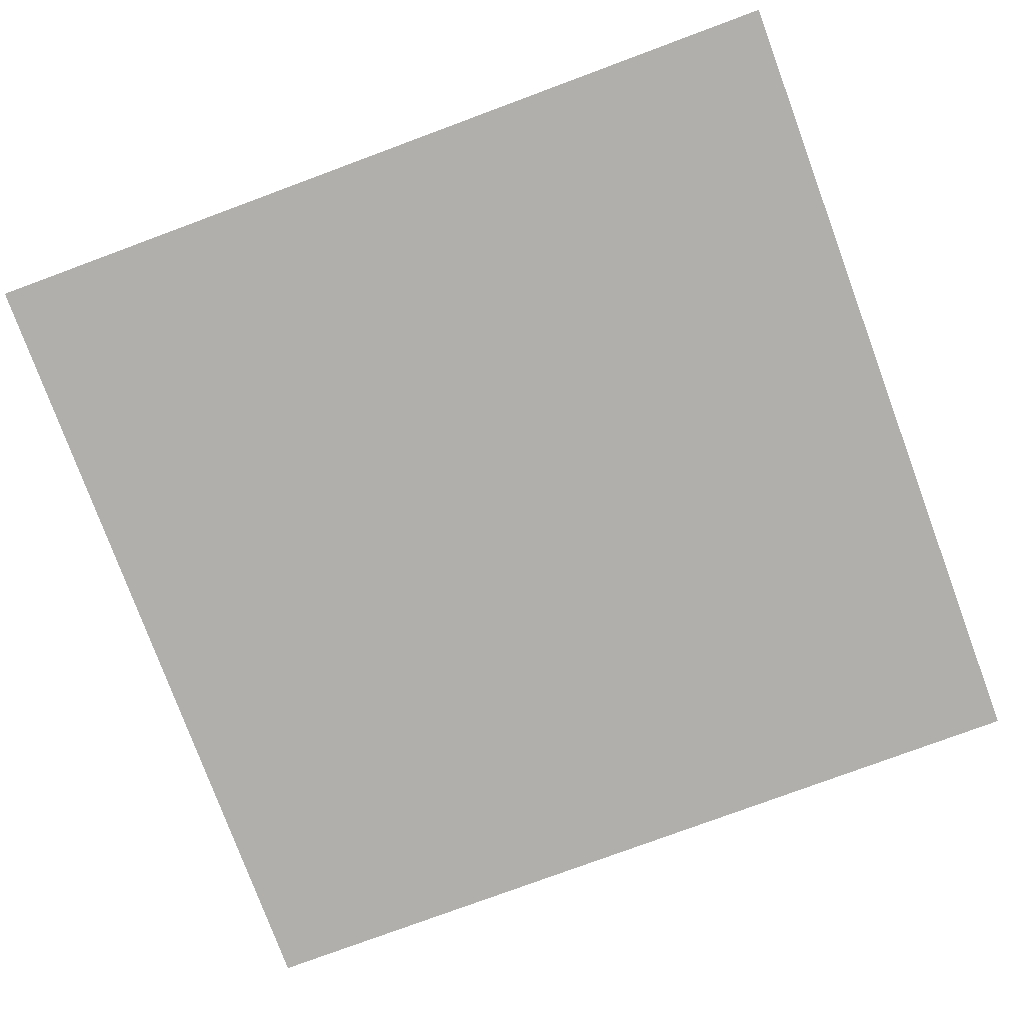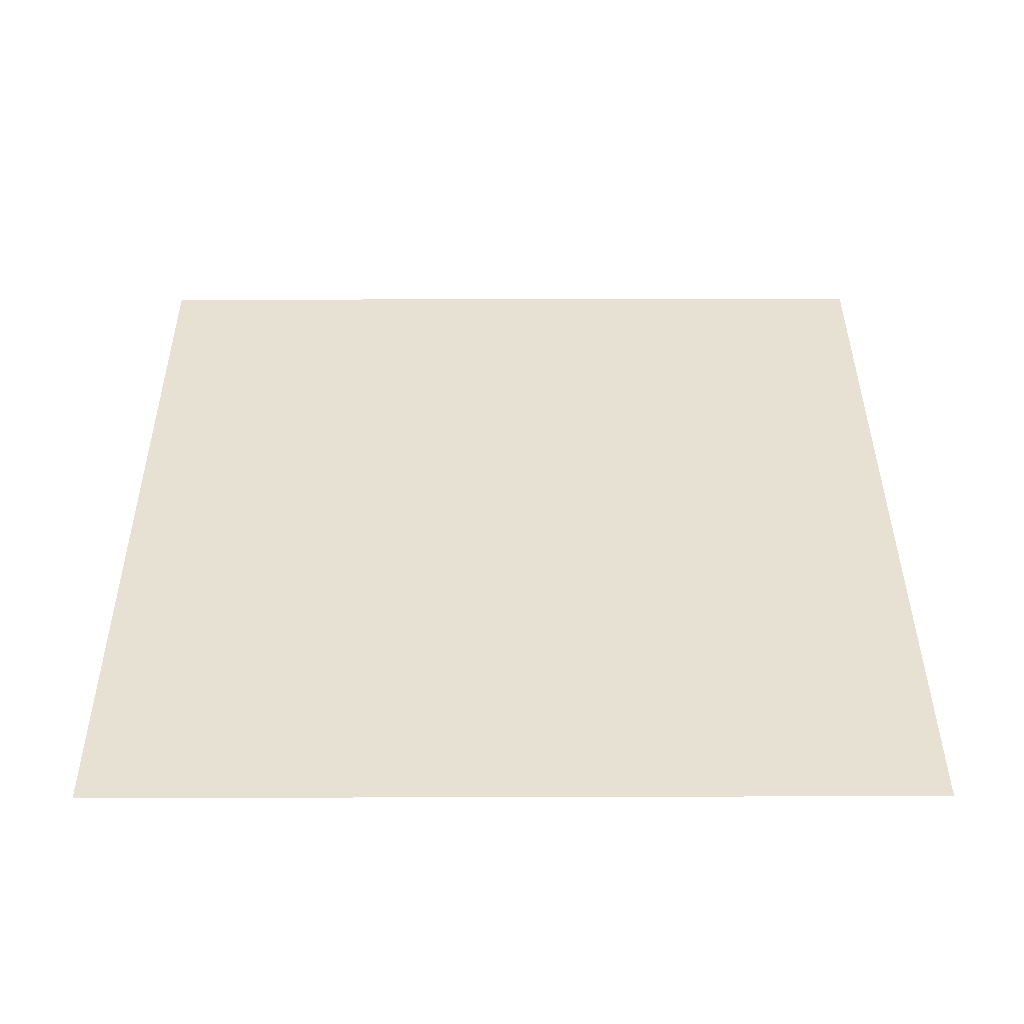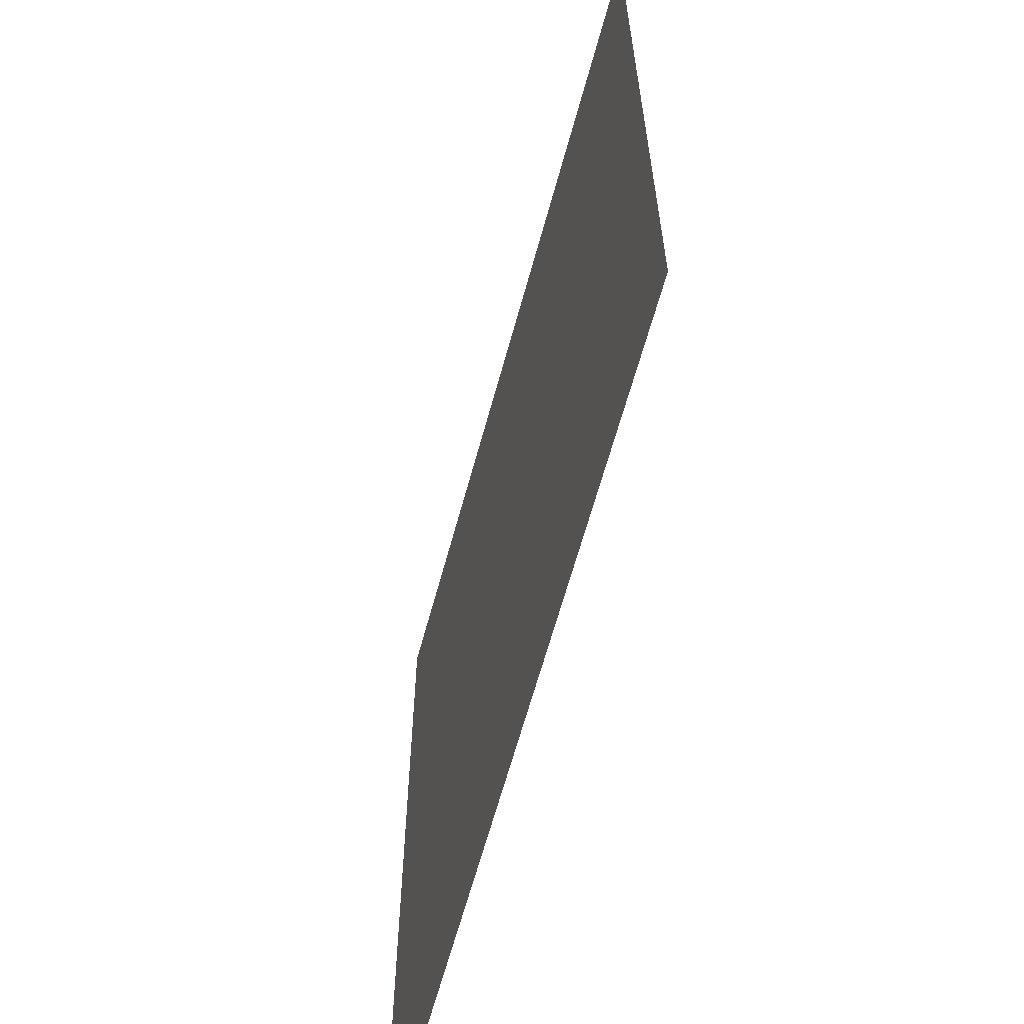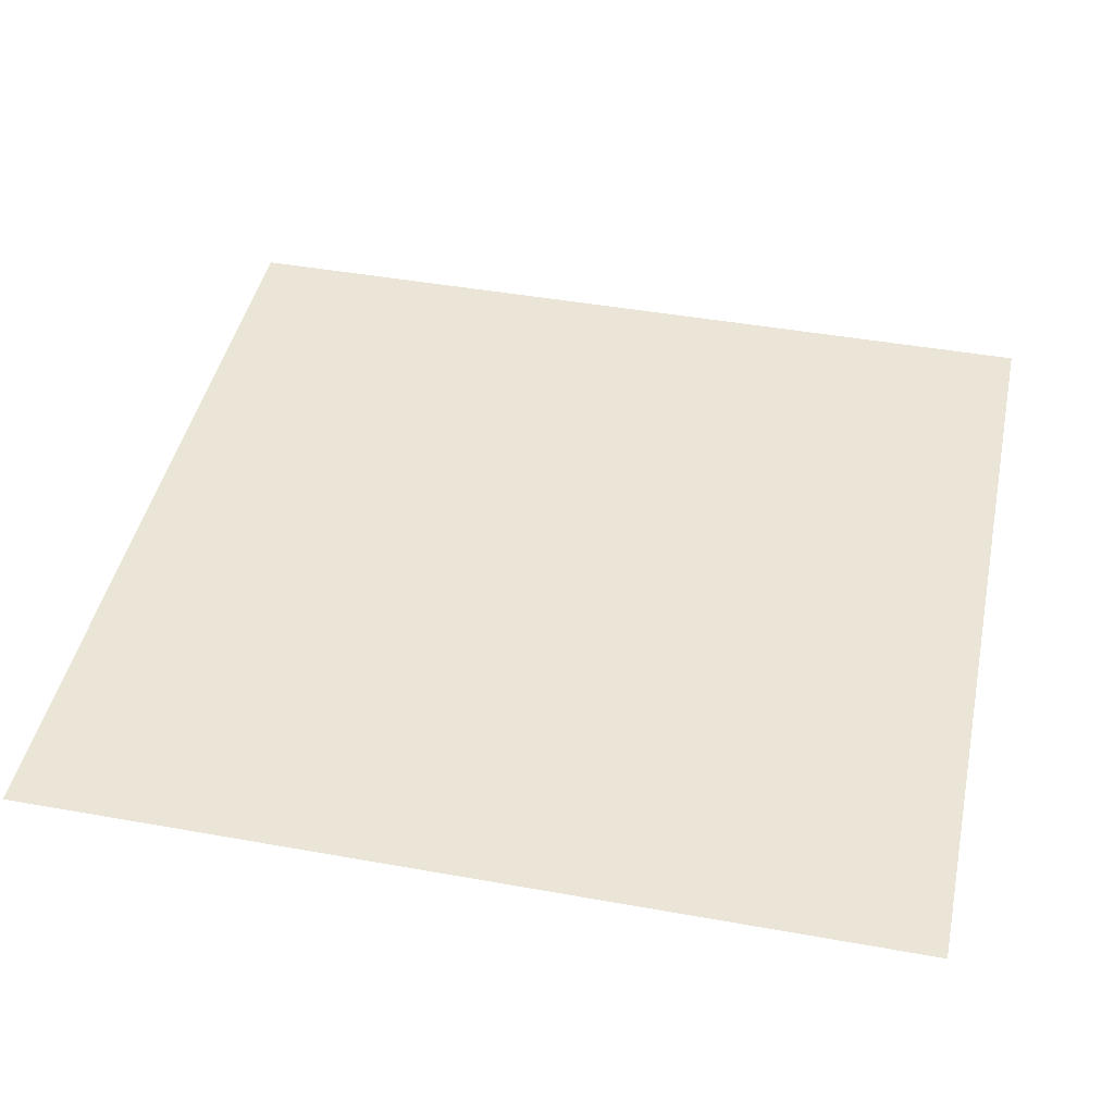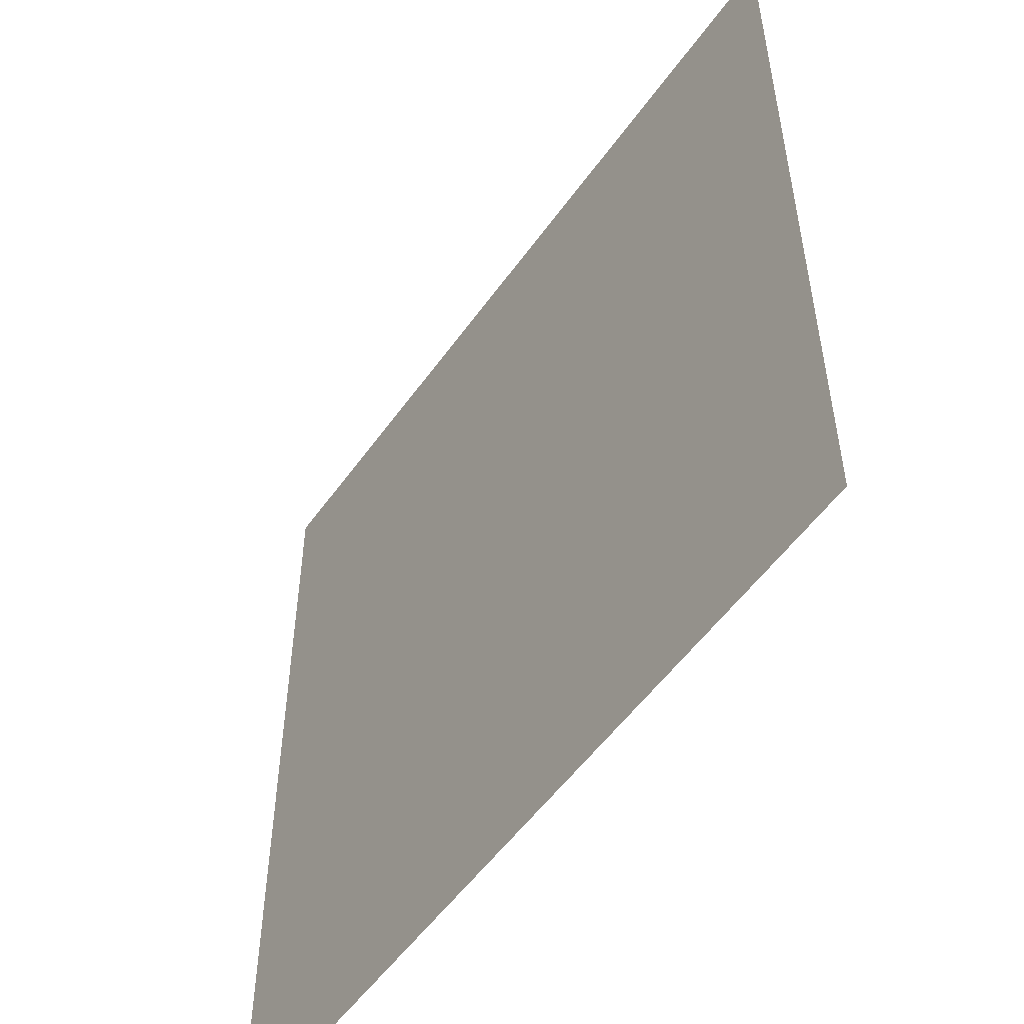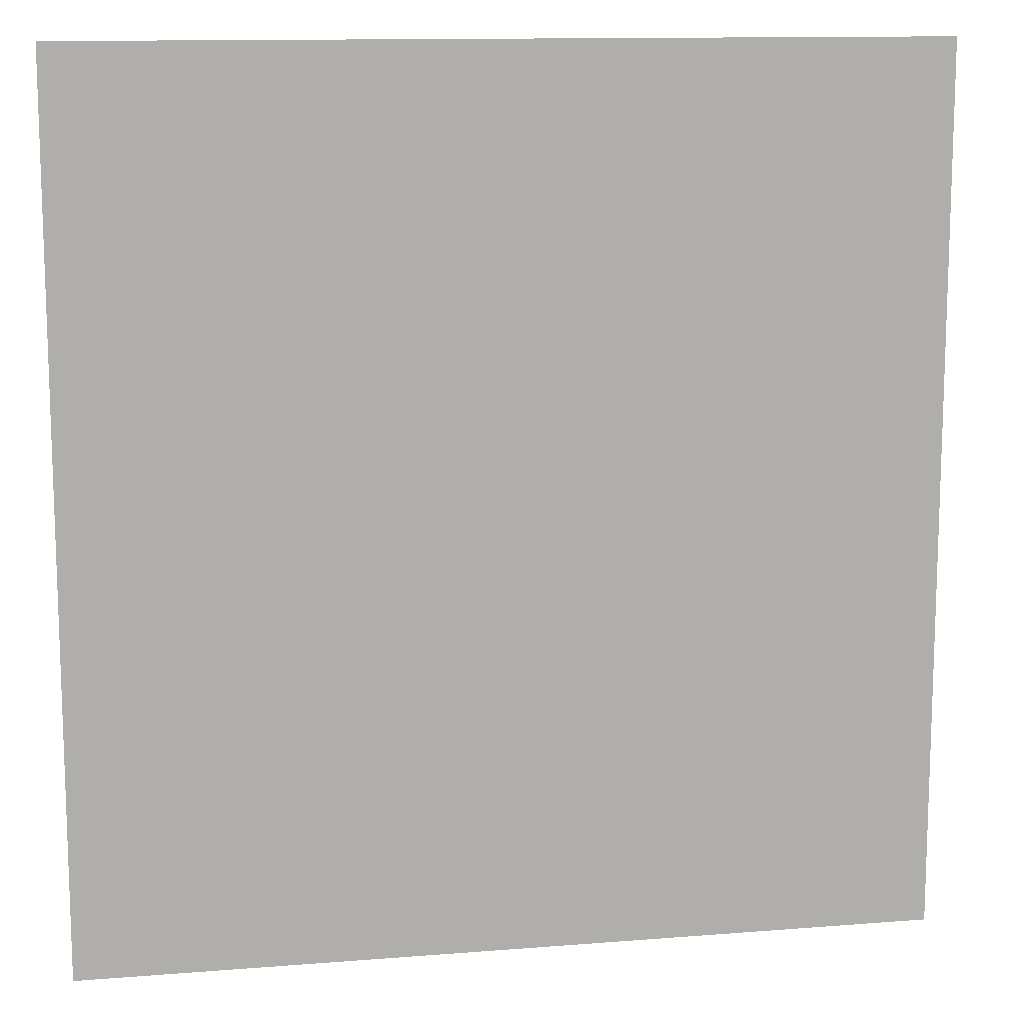
<metadata>
{"format":"obj","ext":"obj","renderer":"f3d","projection":"perspective","resolution":1024,"background":"white","views":[{"elev":-78.1,"azim":-69.7,"up":"+Y"},{"elev":38.7,"azim":179.8,"up":"+Y"},{"elev":-63.6,"azim":74.8,"up":"+Z"},{"elev":44.1,"azim":-78.1,"up":"+Y"},{"elev":-53.4,"azim":-124.6,"up":"+Z"},{"elev":12.3,"azim":169.3,"up":"+Z"}]}
</metadata>
<code>
o Plane.001
v -28 10 30
v 30 10 30
v -28 10 -30
v 30 10 -30
f 1 2 4 3

</code>
